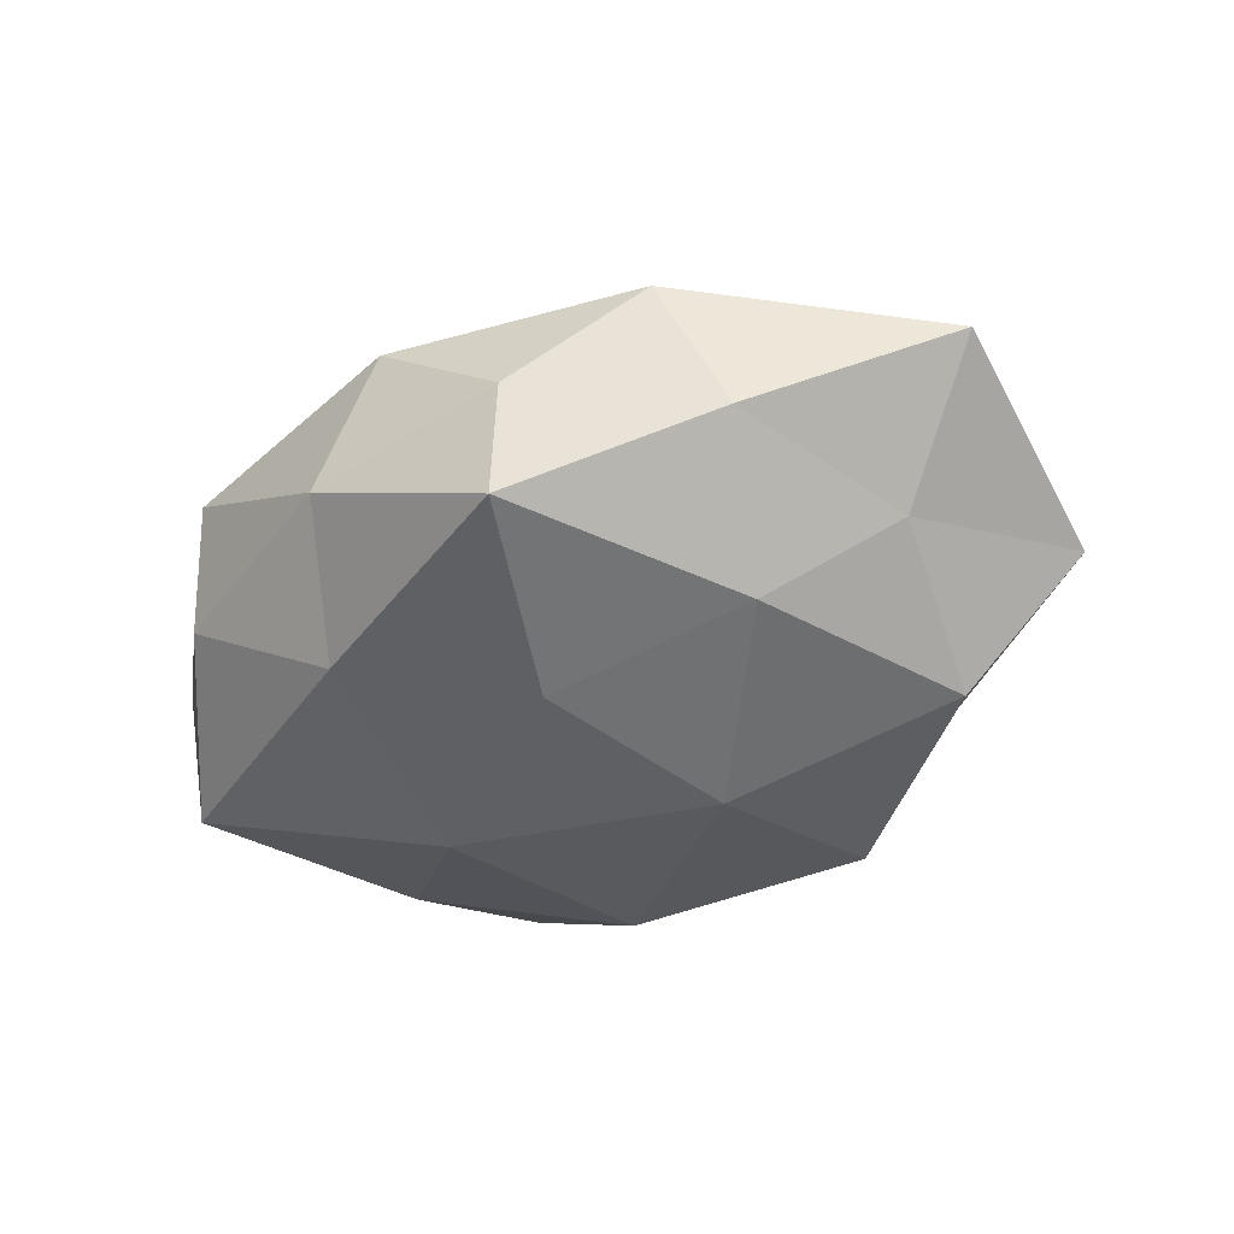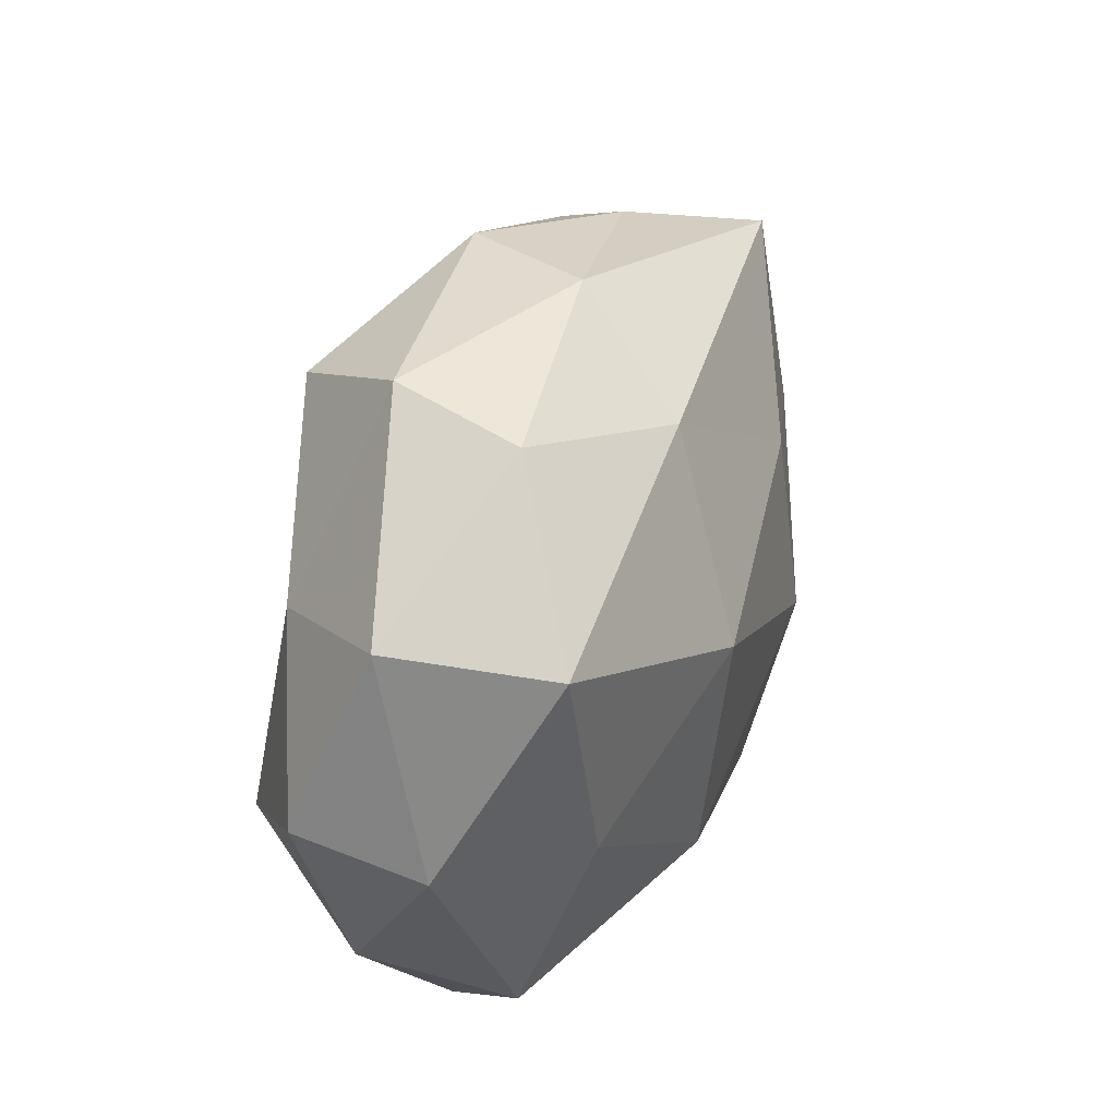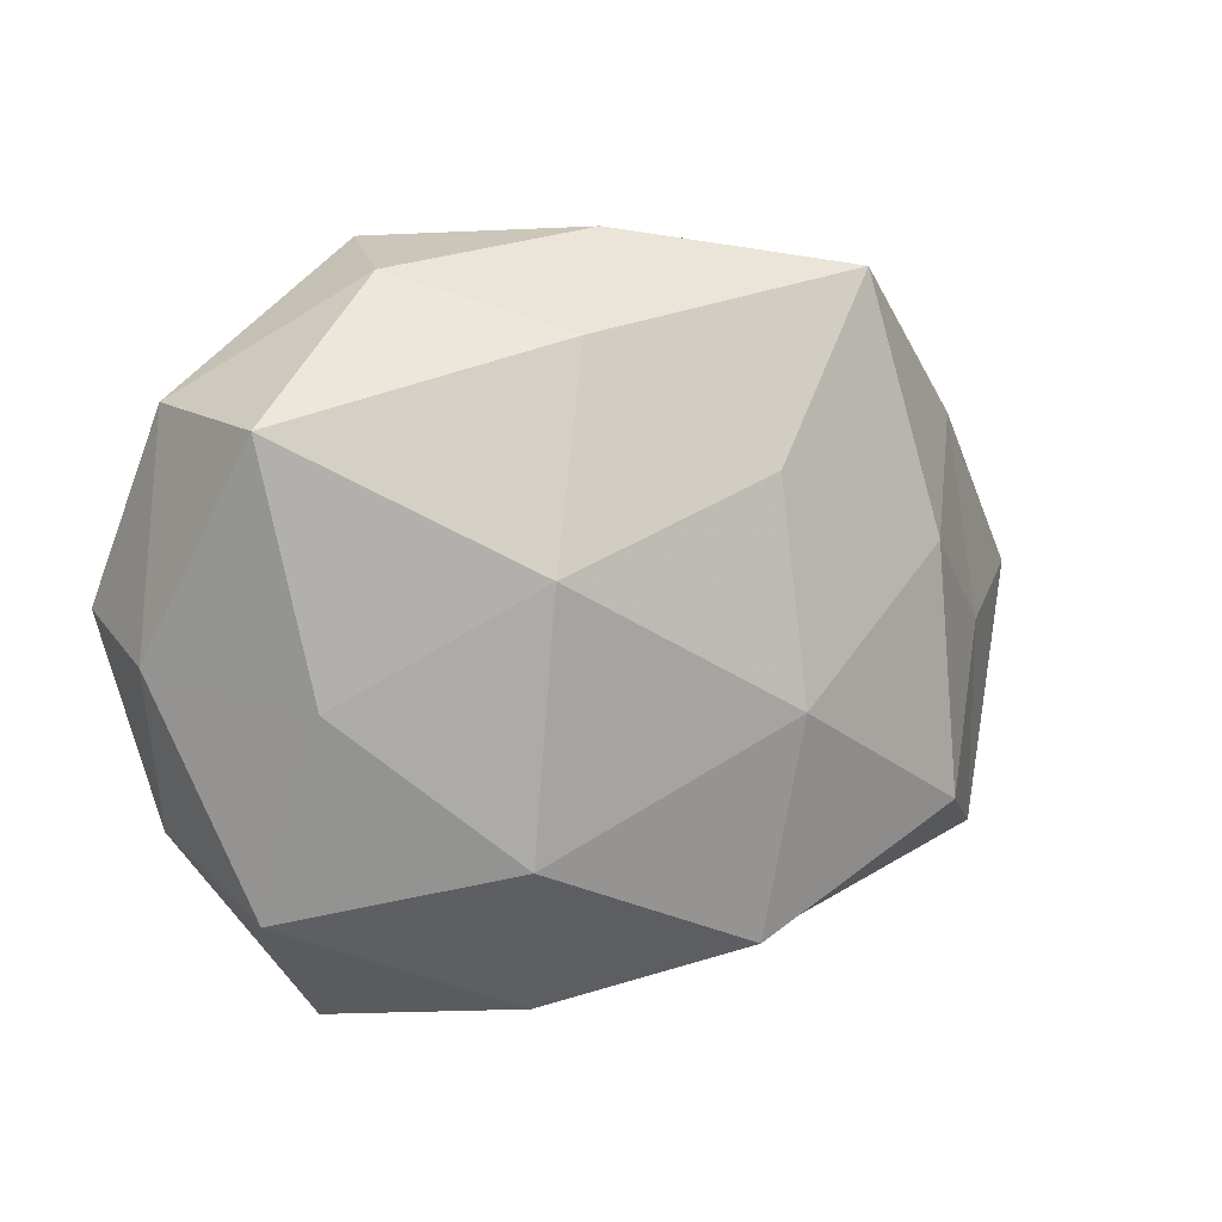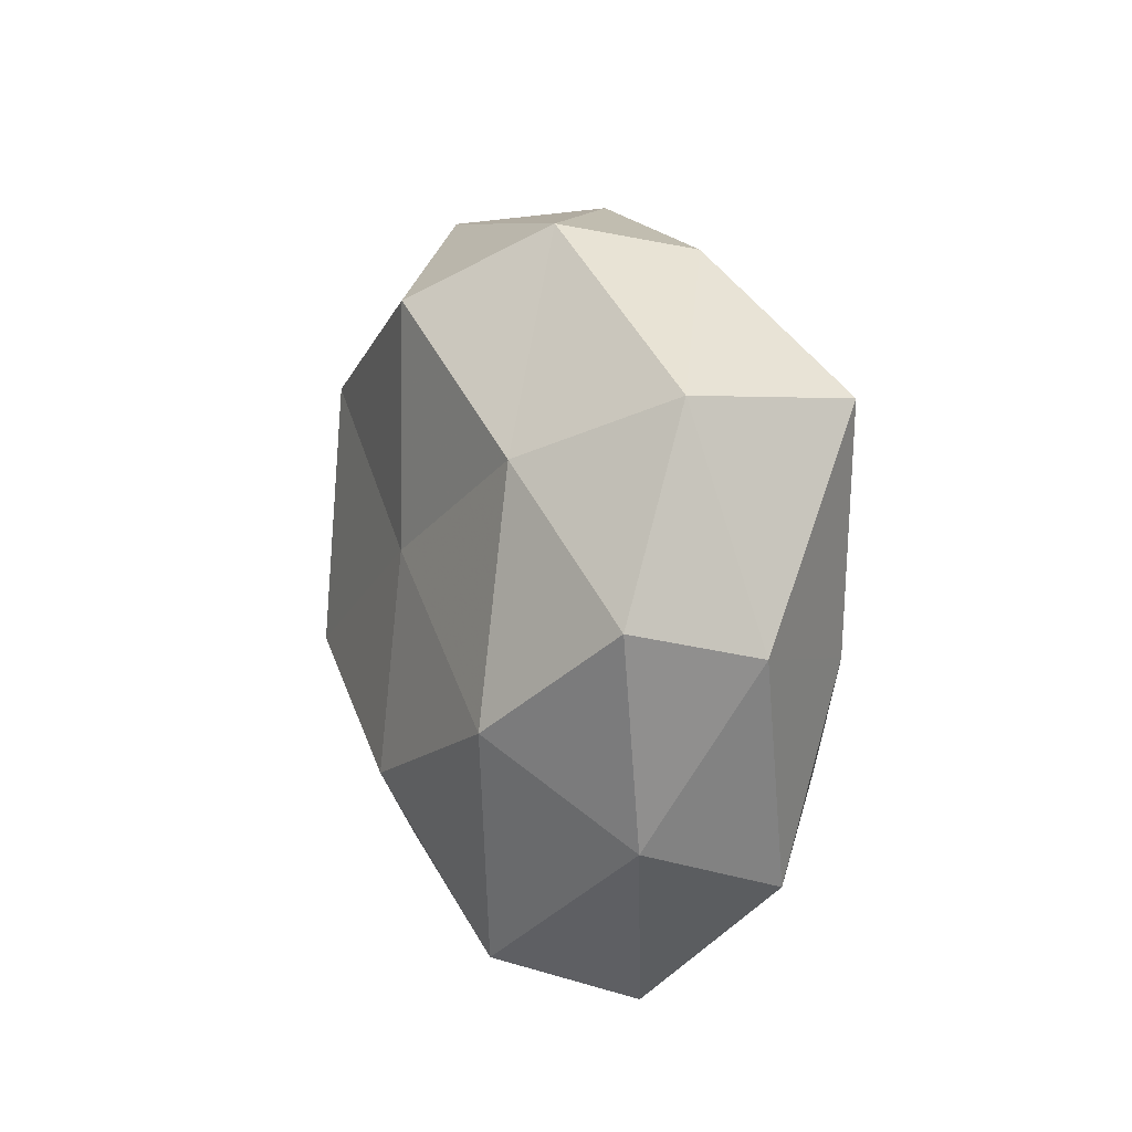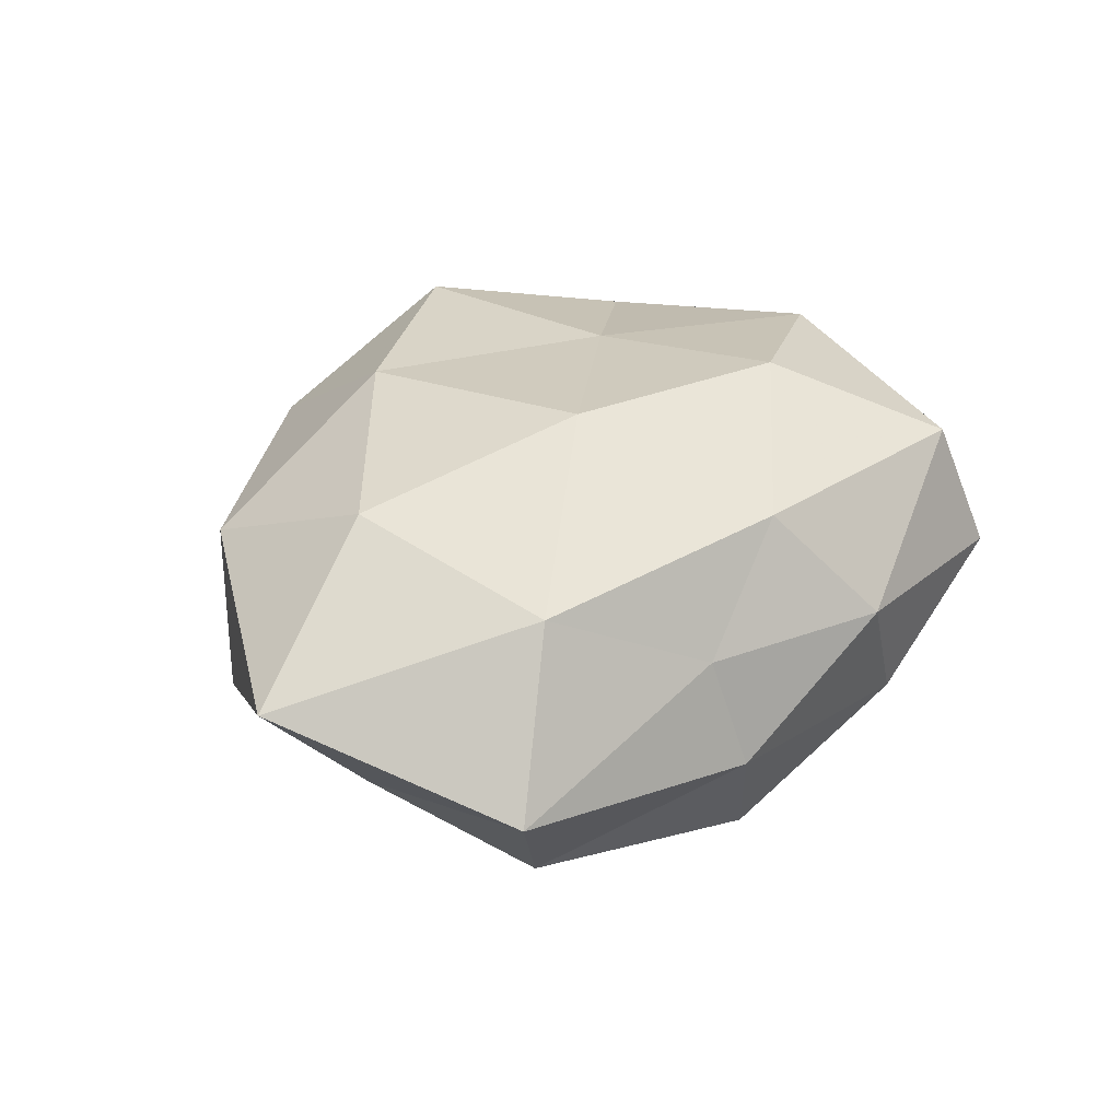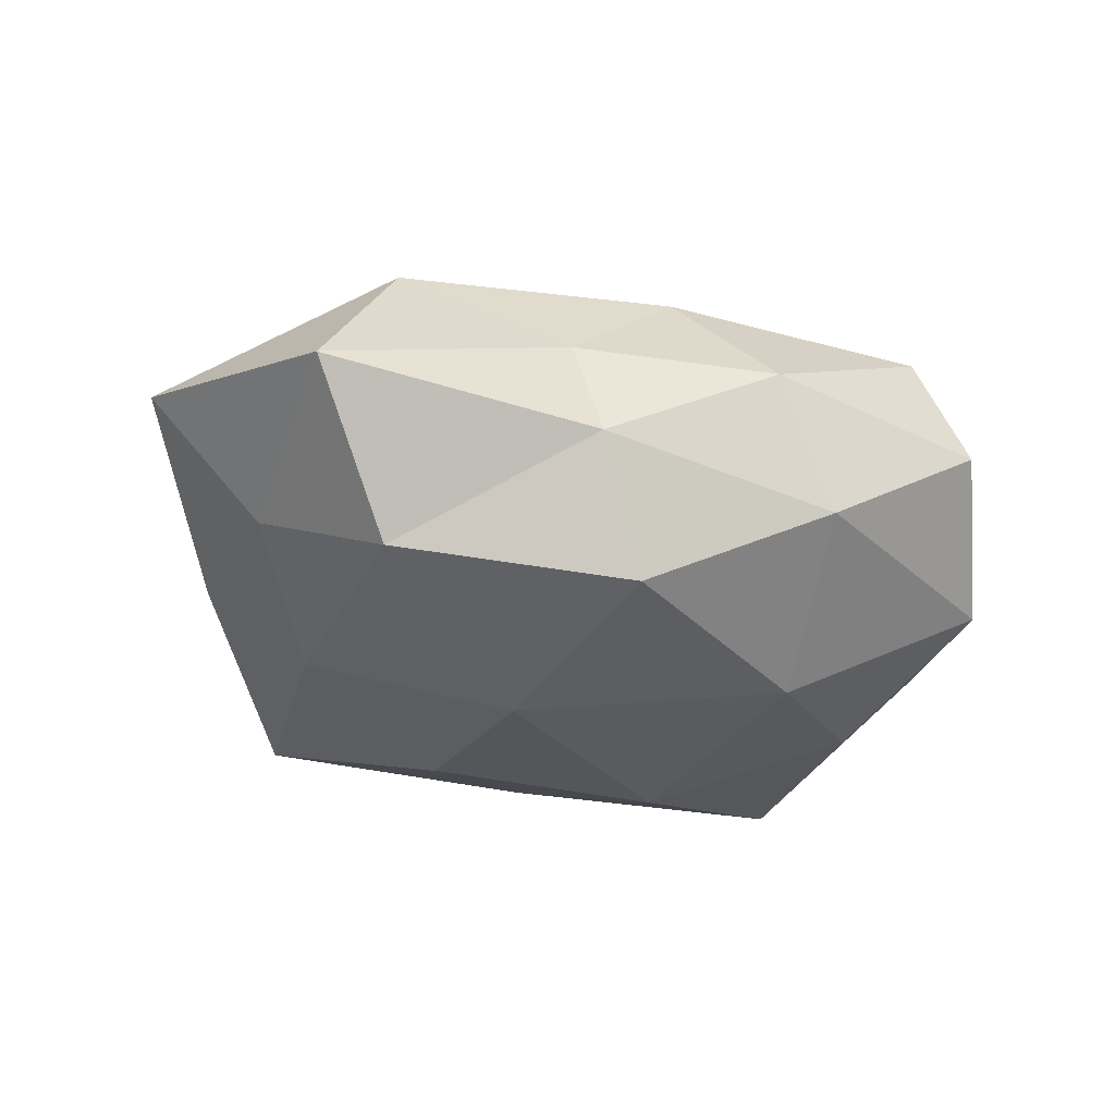
<metadata>
{"format":"obj","ext":"obj","renderer":"f3d","projection":"perspective","resolution":1024,"background":"white","views":[{"elev":-37.6,"azim":-133.3,"up":"+Z"},{"elev":39.1,"azim":109.6,"up":"+Y"},{"elev":10.3,"azim":155.5,"up":"+Y"},{"elev":9.5,"azim":73.8,"up":"+Y"},{"elev":31.4,"azim":-54.1,"up":"+Z"},{"elev":-30.8,"azim":-28.8,"up":"+Z"}]}
</metadata>
<code>
v 0.01622 -0.02261 0.0007713
v 0.01833 0.009767 0.00918
v 0.006866 0.01785 0.0125
v -0.004923 0.02191 0.006329
v -0.02017 -0.01094 -0.01014
v 0.02712 -0.0003512 -0.002787
v -0.003141 -0.01707 0.009859
v -0.01851 0.004862 -0.01048
v -0.02024 0.01449 0.006034
v -0.01406 0.02073 -0.009311
v 0.006808 0.003134 0.01271
v -0.0005829 0.02295 -0.002149
v -0.0205 -0.01203 0.009192
v 0.02767 0.001617 0.005482
v -0.006135 -0.01753 -0.0121
v 0.008398 -0.01135 -0.01321
v 0.01349 0.02085 -0.003498
v 0.01426 -0.01986 0.009301
v -0.01102 -0.01784 0.003308
v 0.007622 0.004873 -0.01462
v -0.01013 -0.02013 -0.003951
v -0.006455 0.009879 -0.01332
v 0.01186 0.02235 0.004671
v 0.0216 -0.01477 -0.00592
v -0.007415 -0.003554 -0.0149
v 0.001258 -0.02265 0.002445
v 0.007451 -0.01015 0.01426
v 0.003847 0.01738 -0.009625
v 0.02454 0.01363 0.001087
v -0.03203 0.0006289 0.003708
v -0.01353 0.01991 -0.0003863
v -0.02336 0.01138 -0.003142
v -0.02473 -0.001306 -0.004735
v 0.02253 0.013 -0.009471
v -0.02697 -0.01519 -0.0009004
v -0.006861 -0.004635 0.01476
v 0.02036 -0.004973 0.01145
v -0.02003 0.002526 0.01122
v -0.007624 0.0114 0.01336
v 0.0194 -0.002185 -0.01021
v 0.005593 -0.02169 -0.006012
v 0.02436 -0.01135 0.003494
f 11 2 3
f 7 13 19
f 5 15 21
f 22 8 10
f 3 2 23
f 23 4 3
f 12 4 23
f 17 12 23
f 25 5 8
f 25 15 5
f 25 16 15
f 20 16 25
f 22 25 8
f 22 20 25
f 18 26 1
f 7 26 18
f 7 19 26
f 26 19 21
f 27 7 18
f 10 12 28
f 28 12 17
f 22 10 28
f 22 28 20
f 2 14 29
f 6 29 14
f 2 29 23
f 23 29 17
f 9 4 31
f 12 31 4
f 10 31 12
f 8 32 10
f 32 30 9
f 31 32 9
f 10 32 31
f 8 5 33
f 8 33 32
f 32 33 30
f 28 17 34
f 28 34 20
f 34 29 6
f 34 17 29
f 19 13 35
f 5 21 35
f 35 21 19
f 13 30 35
f 33 5 35
f 35 30 33
f 36 13 7
f 27 36 7
f 27 11 36
f 37 2 11
f 37 14 2
f 27 37 11
f 27 18 37
f 9 30 38
f 13 38 30
f 36 38 13
f 39 3 4
f 39 4 9
f 11 3 39
f 11 39 36
f 38 39 9
f 36 39 38
f 20 40 16
f 6 24 40
f 16 40 24
f 40 34 6
f 20 34 40
f 15 16 41
f 41 21 15
f 41 24 1
f 16 24 41
f 1 26 41
f 26 21 41
f 14 42 6
f 18 1 42
f 42 1 24
f 42 24 6
f 37 42 14
f 18 42 37

</code>
